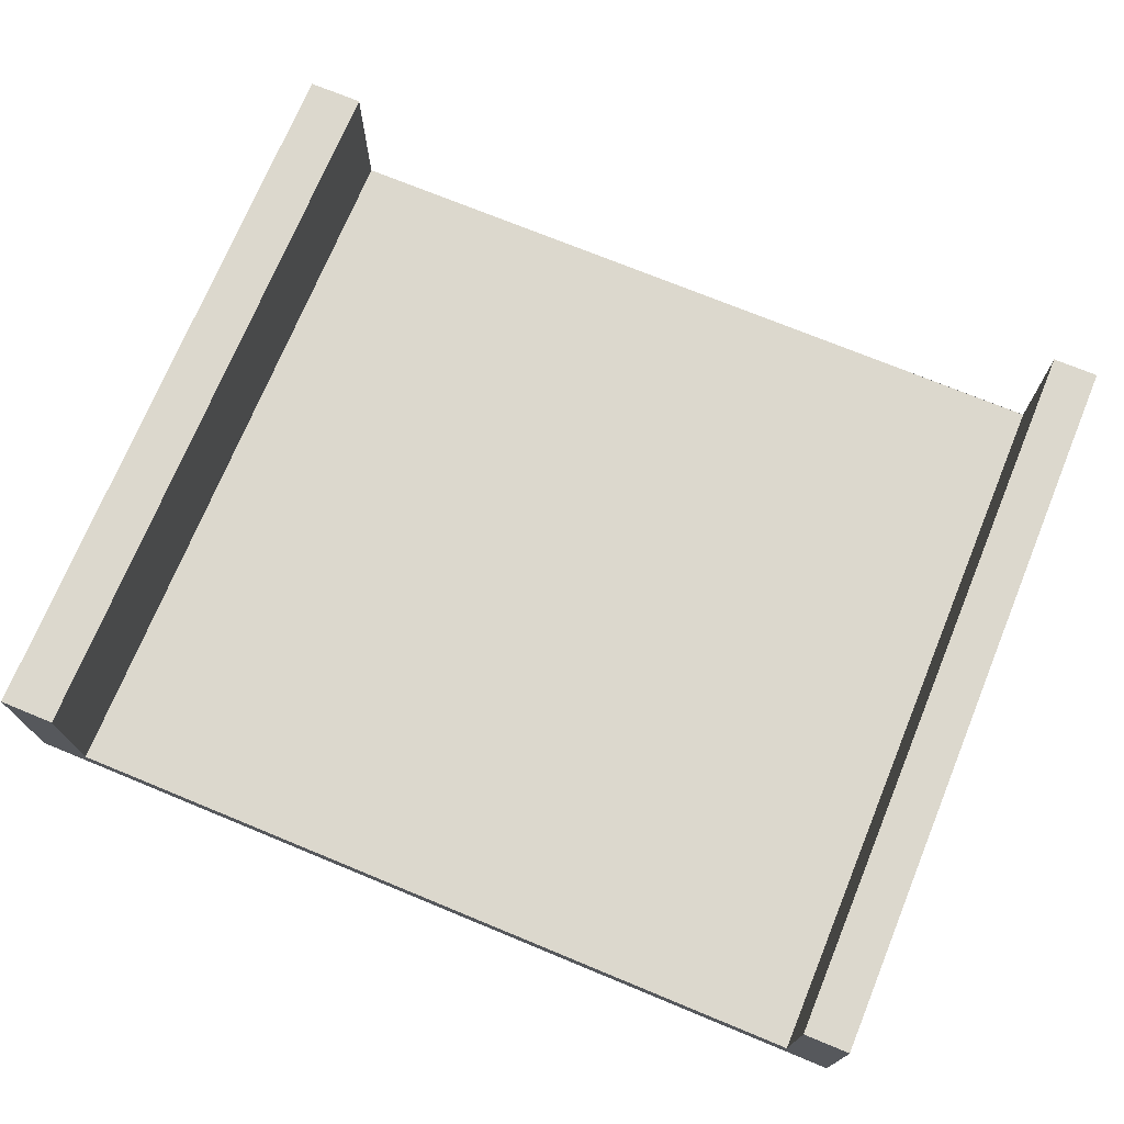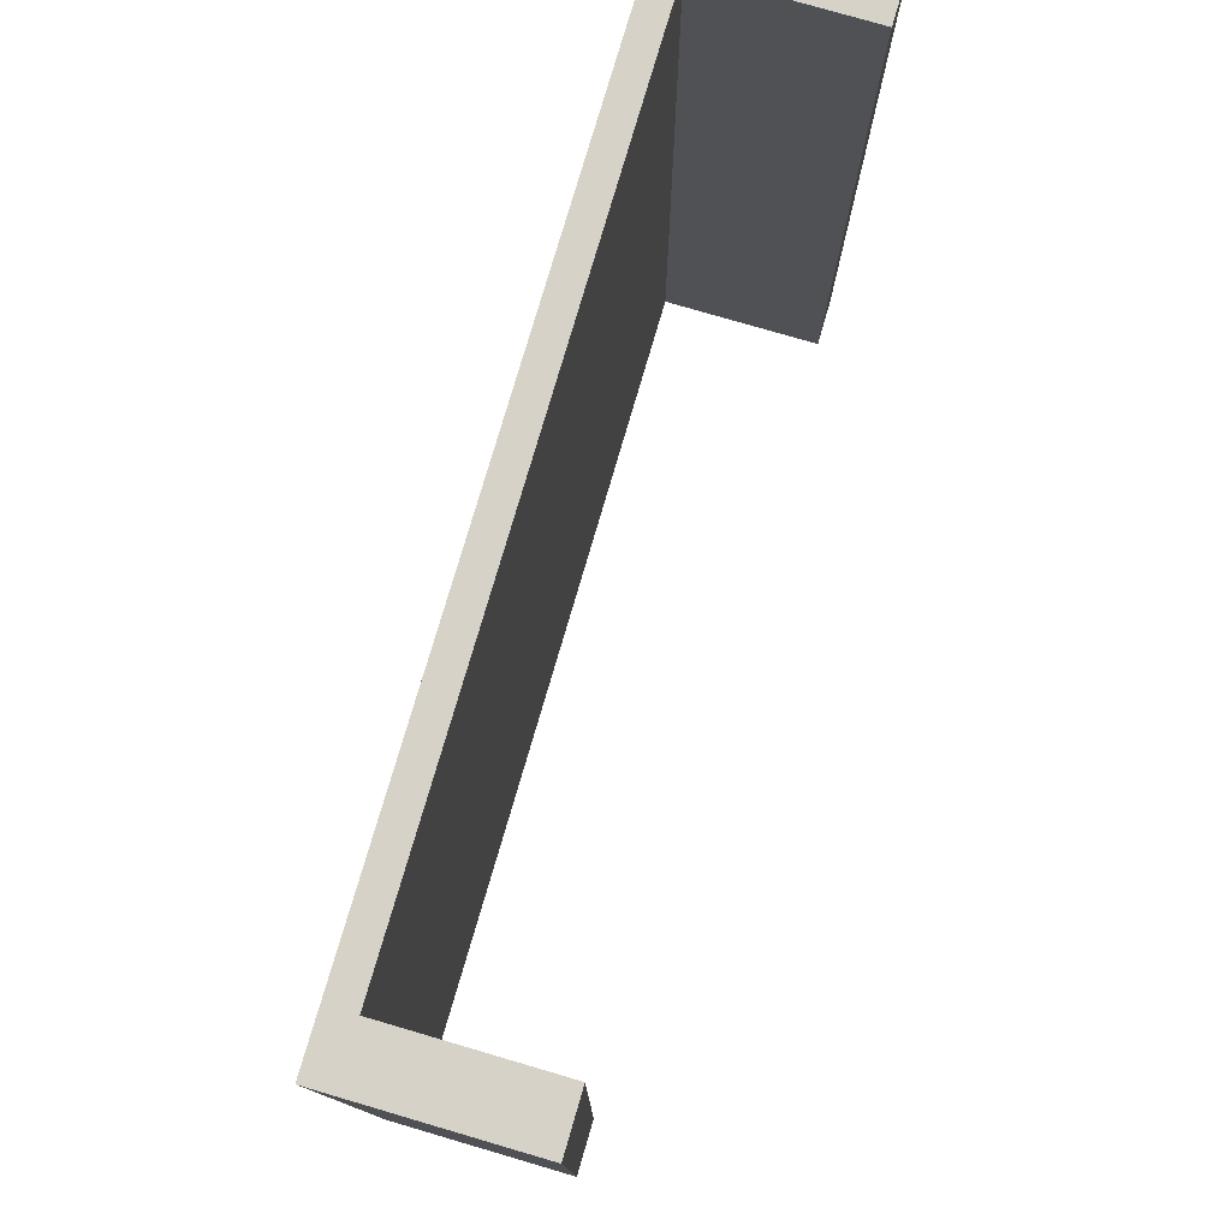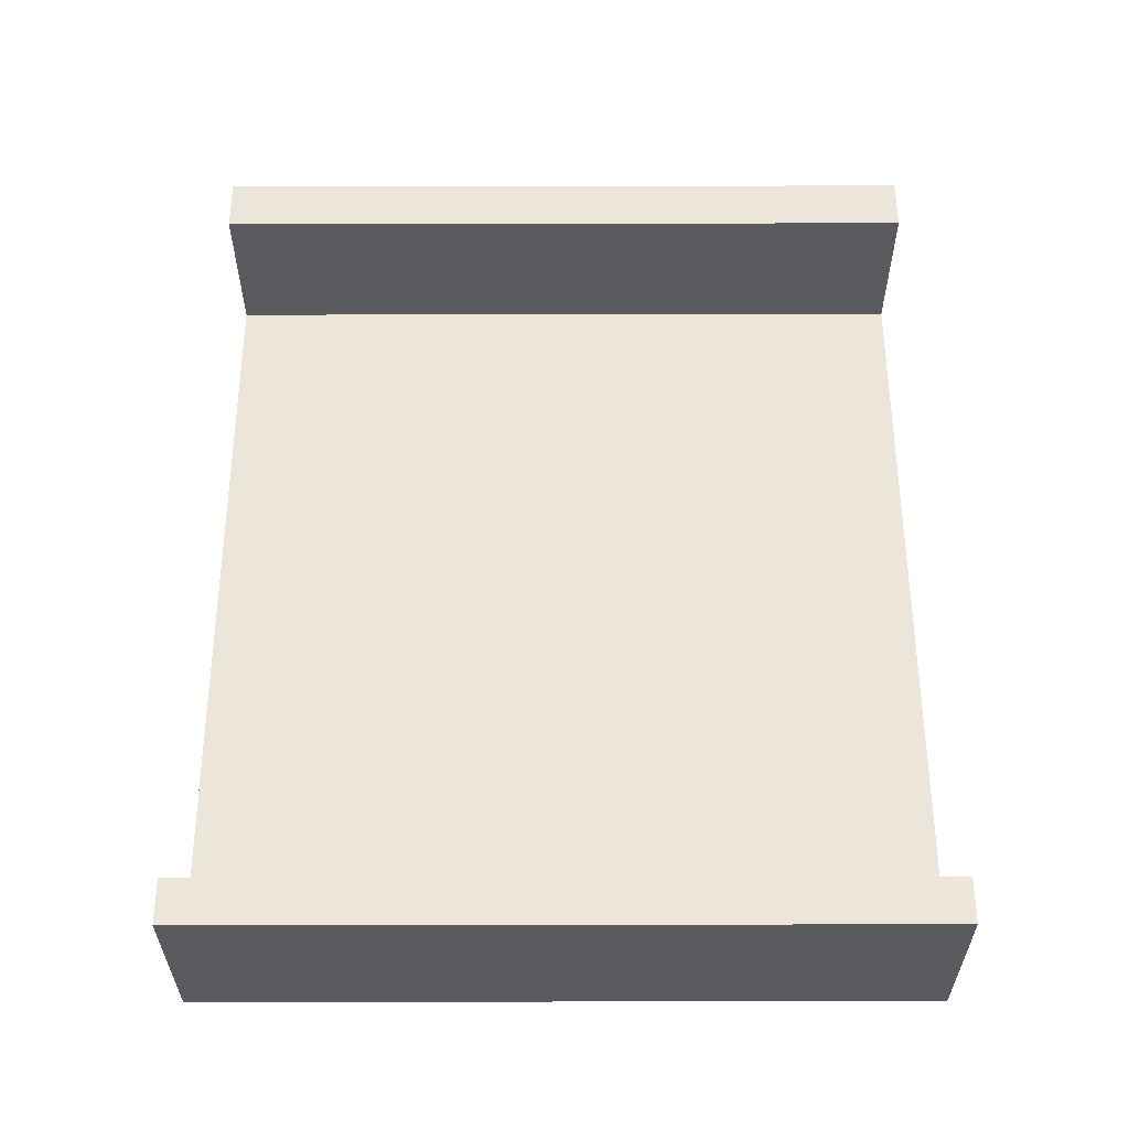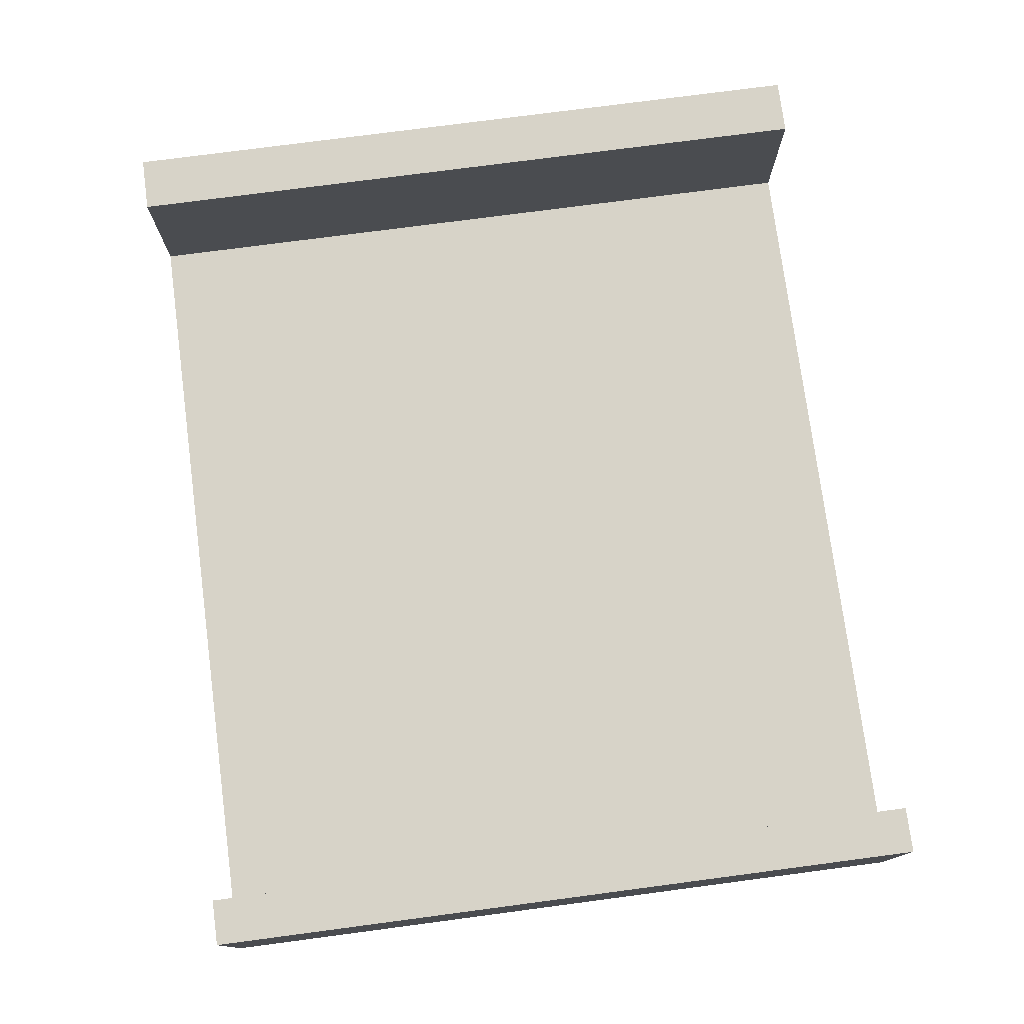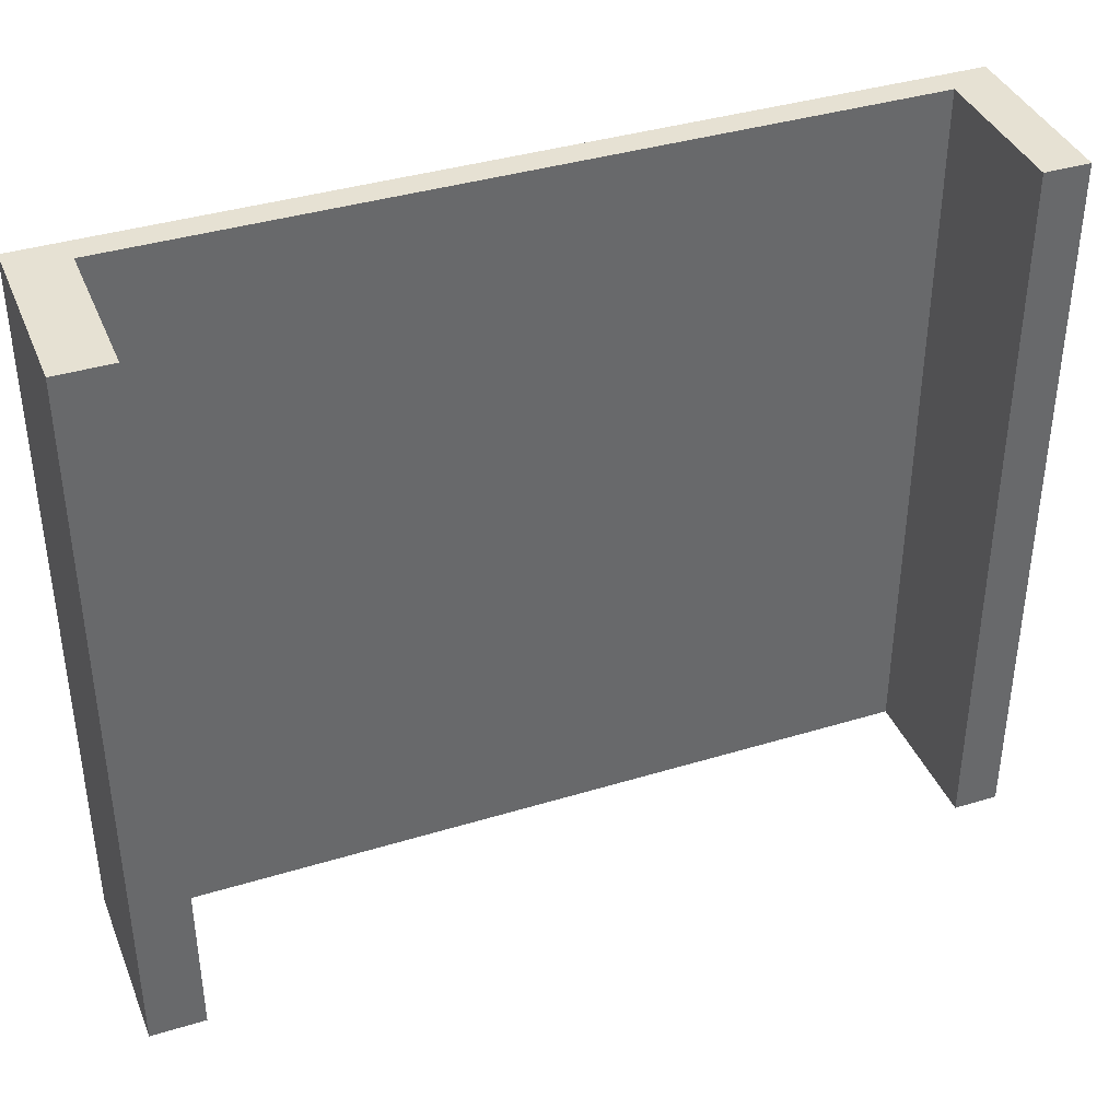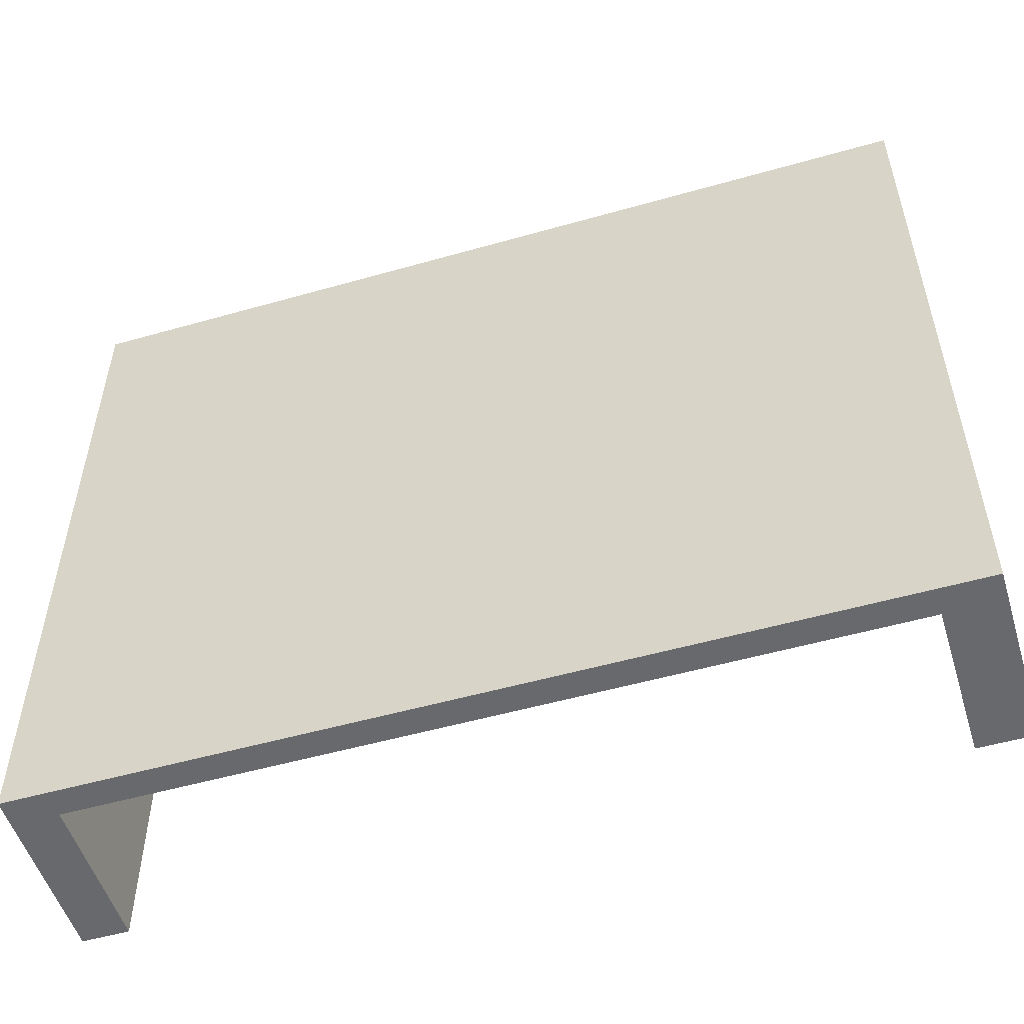
<metadata>
{"format":"obj","ext":"obj","renderer":"f3d","projection":"perspective","resolution":1024,"background":"white","views":[{"elev":72.6,"azim":22.4,"up":"+Z"},{"elev":77.7,"azim":-73.7,"up":"+Y"},{"elev":57.2,"azim":89.9,"up":"+Z"},{"elev":76.5,"azim":82.5,"up":"+Z"},{"elev":38.7,"azim":-21.0,"up":"+Y"},{"elev":-52.8,"azim":-163.0,"up":"+Y"}]}
</metadata>
<code>
g Body5
v 162.5 -100 20
v 162.5 -20 20
v 156.5 -20 20
v 156.5 -100 20
v 247.5 -20 20
v 247.5 -100 20
v 252.5 -100 20
v 252.5 -20 20
v 162.5 -100 3
v 162.5 -20 3
v 247.5 -20 3
v 252.5 -20 -0
v 156.5 -20 0
v 247.5 -100 3
v 156.5 -100 0
v 252.5 -100 -0
f 2 3 1
f 1 3 4
f 6 7 5
f 5 7 8
f 1 9 2
f 2 9 10
f 2 10 3
f 3 10 13
f 13 10 12
f 12 10 11
f 12 11 8
f 8 11 5
f 5 11 6
f 6 11 14
f 11 10 14
f 14 10 9
f 1 4 9
f 9 4 15
f 9 15 16
f 9 16 14
f 14 16 7
f 14 7 6
f 4 3 15
f 15 3 13
f 8 7 12
f 12 7 16
f 16 15 12
f 12 15 13

</code>
